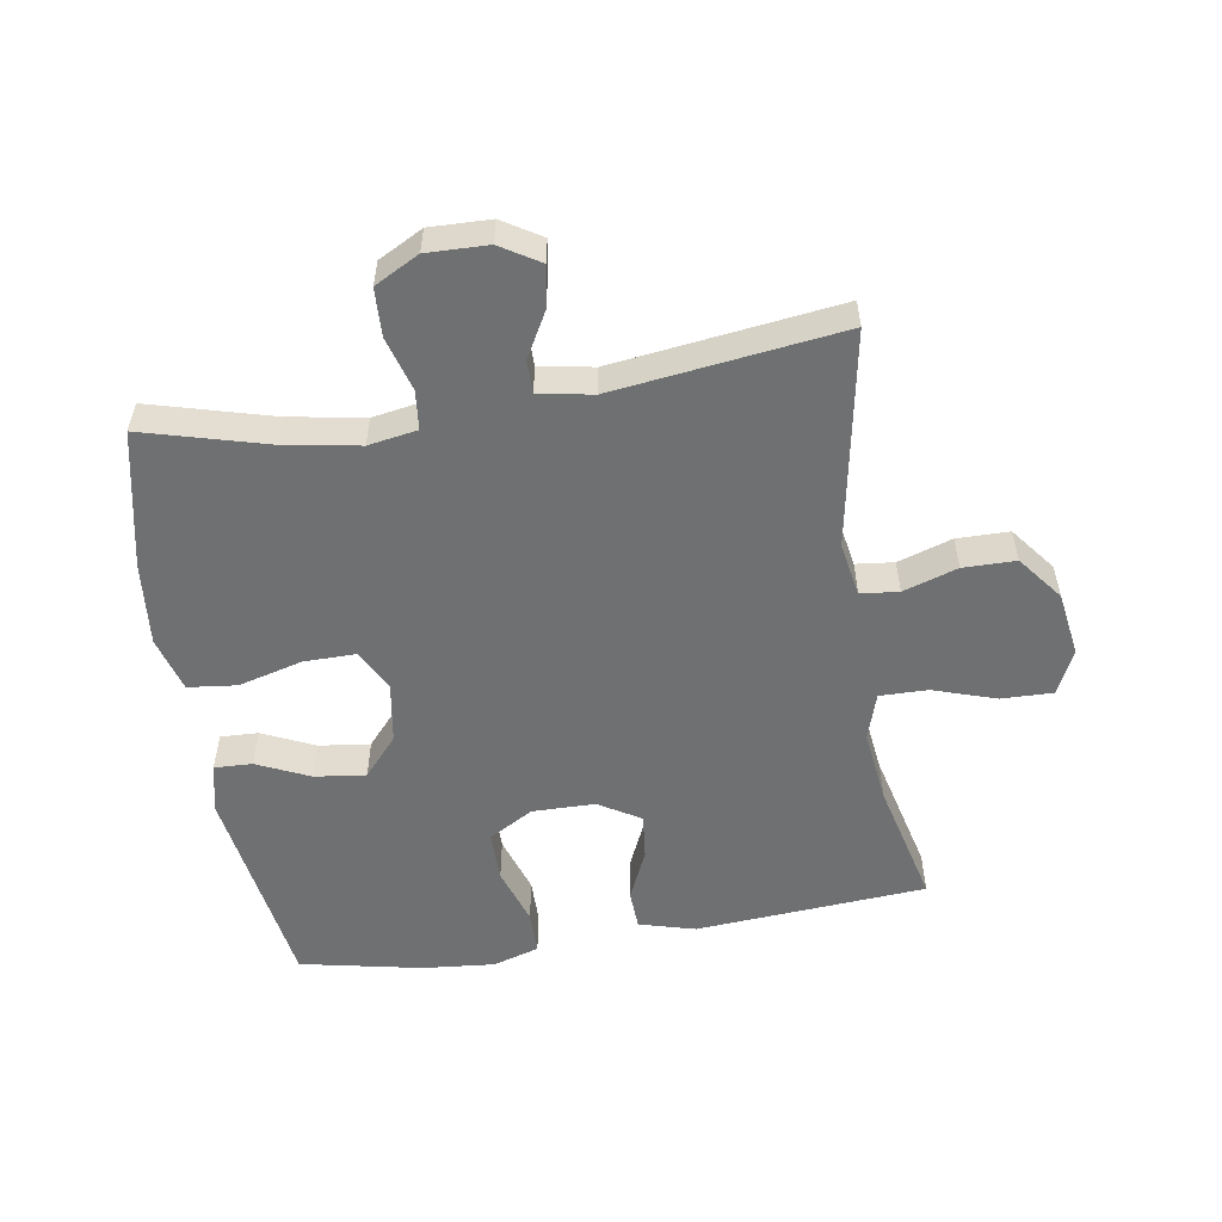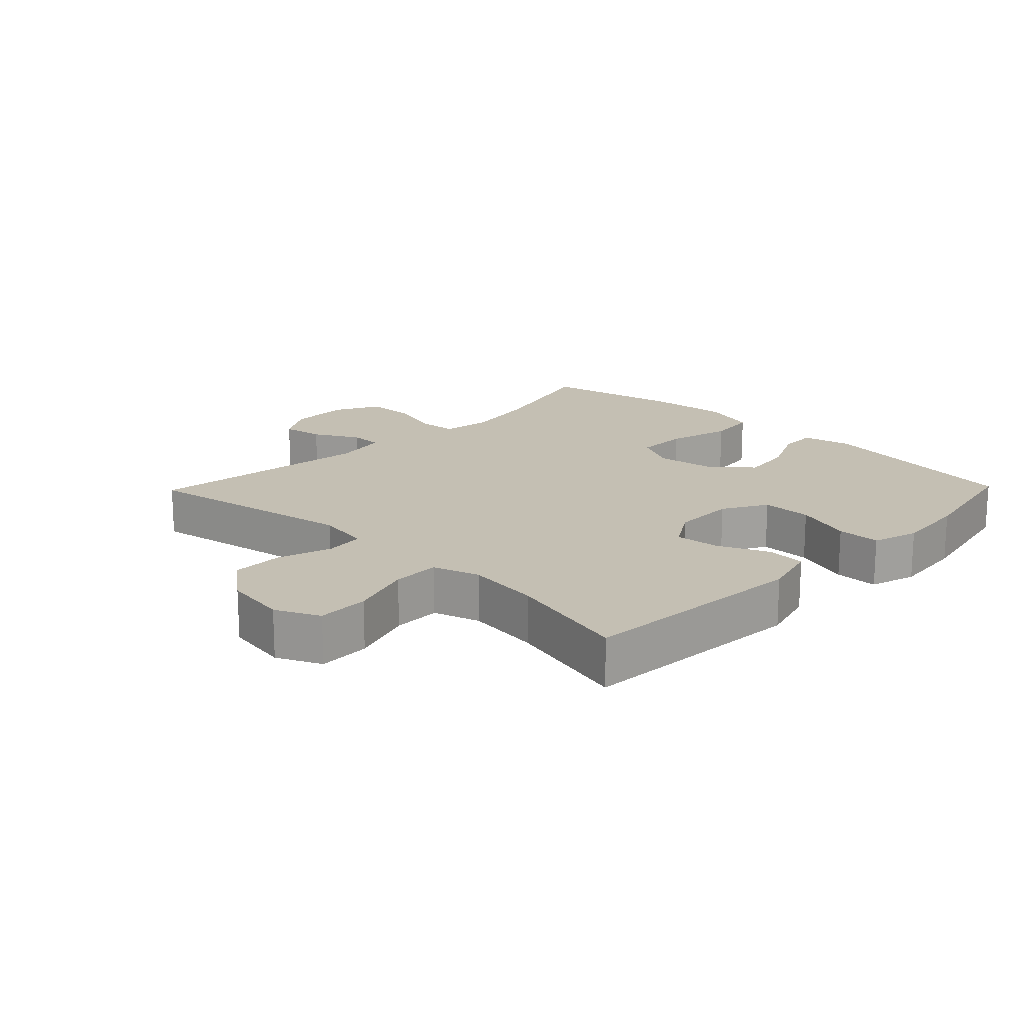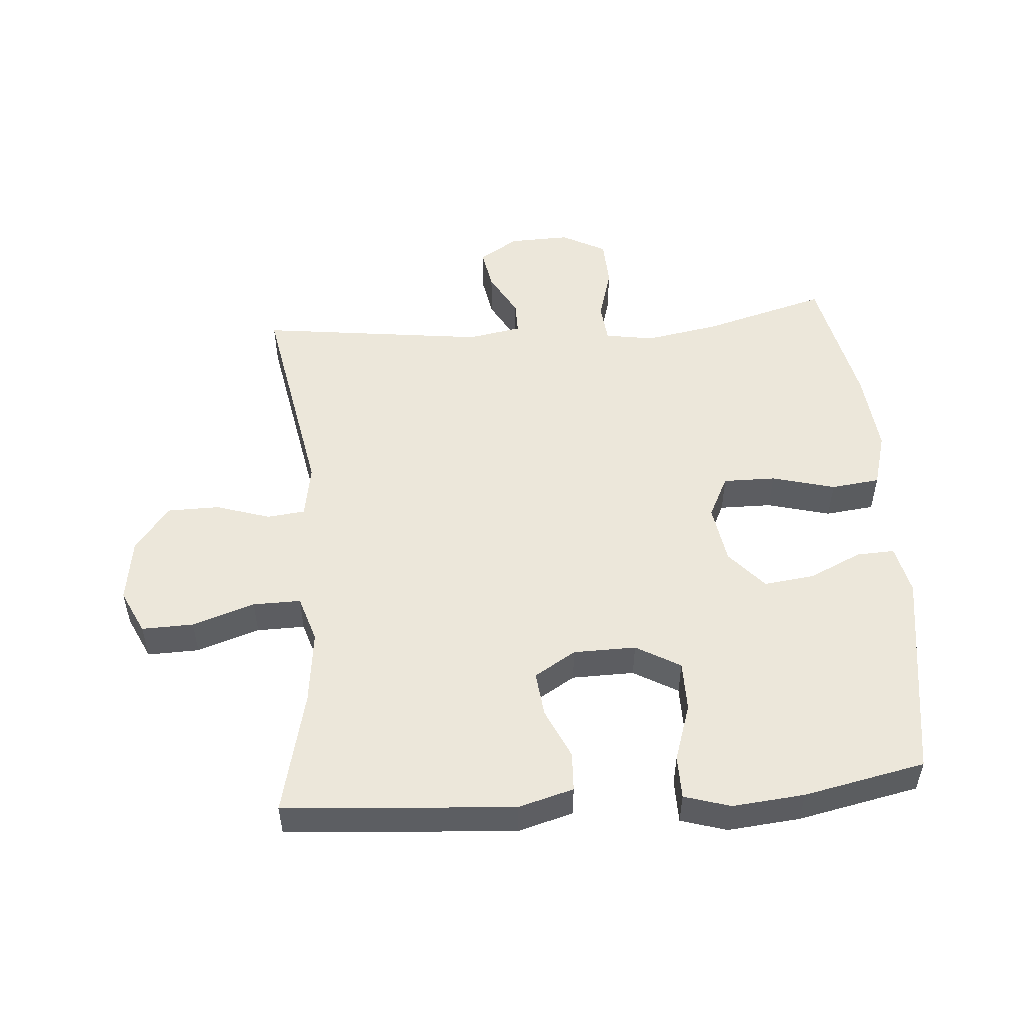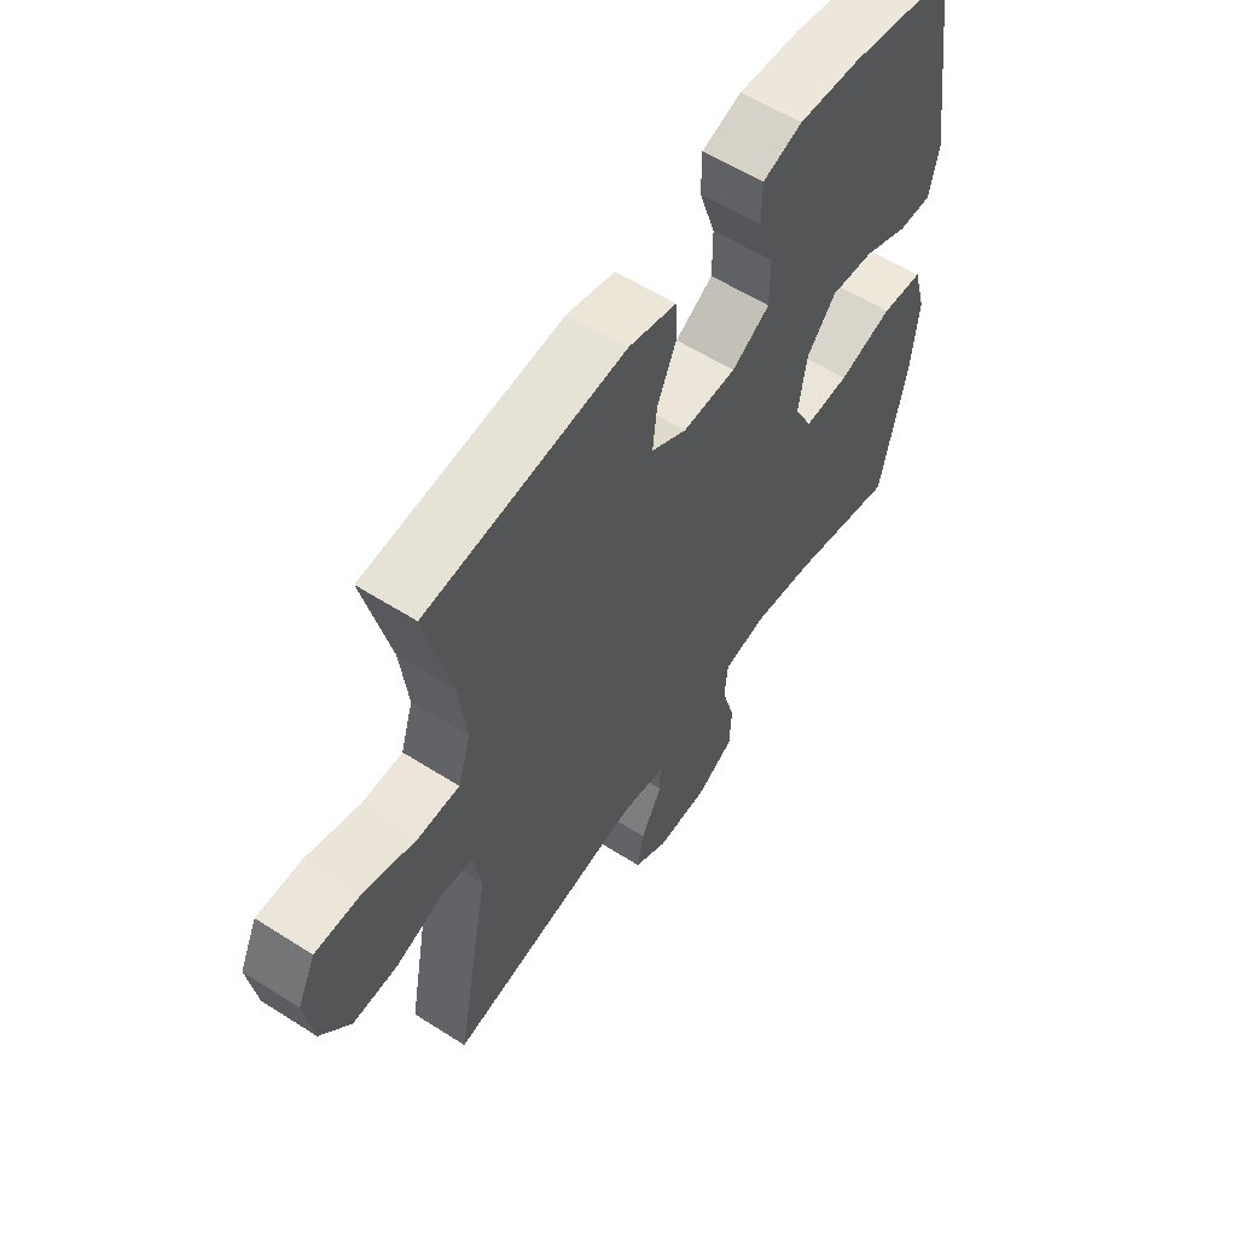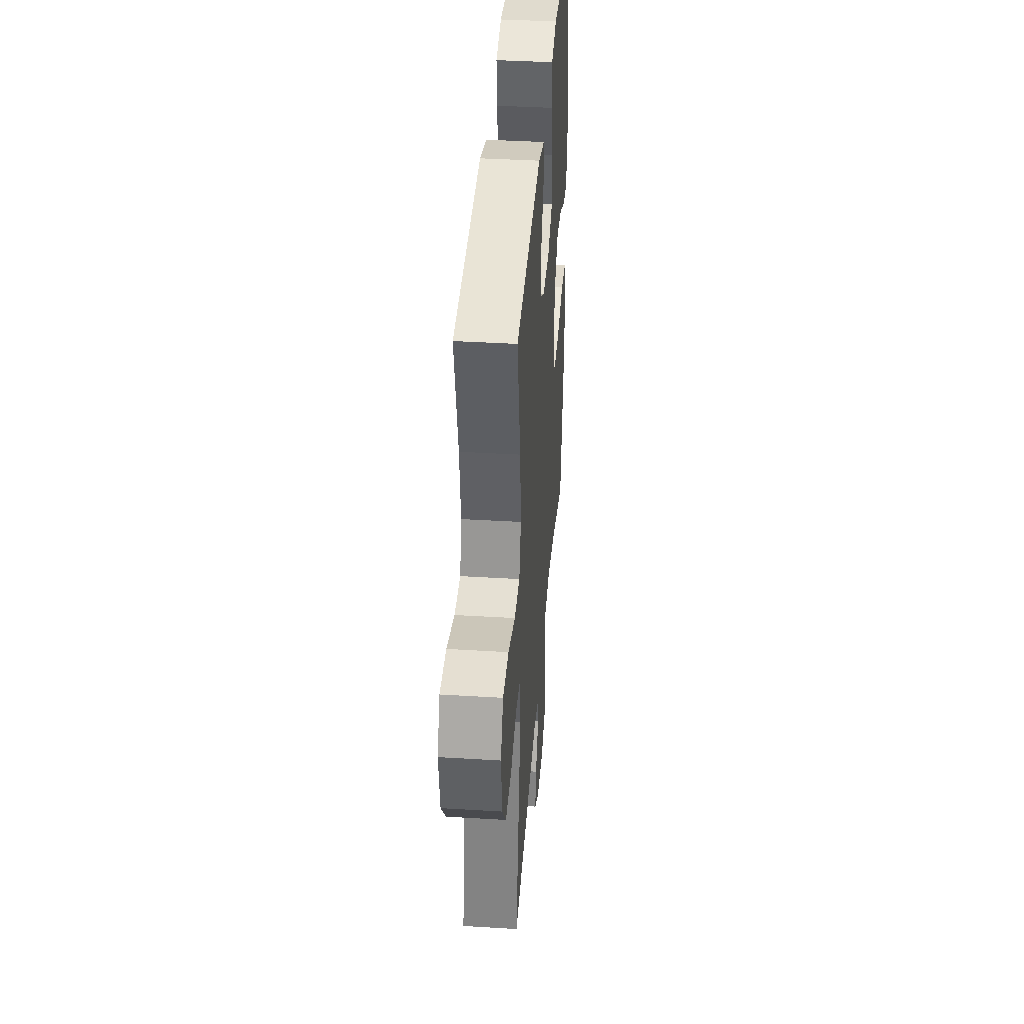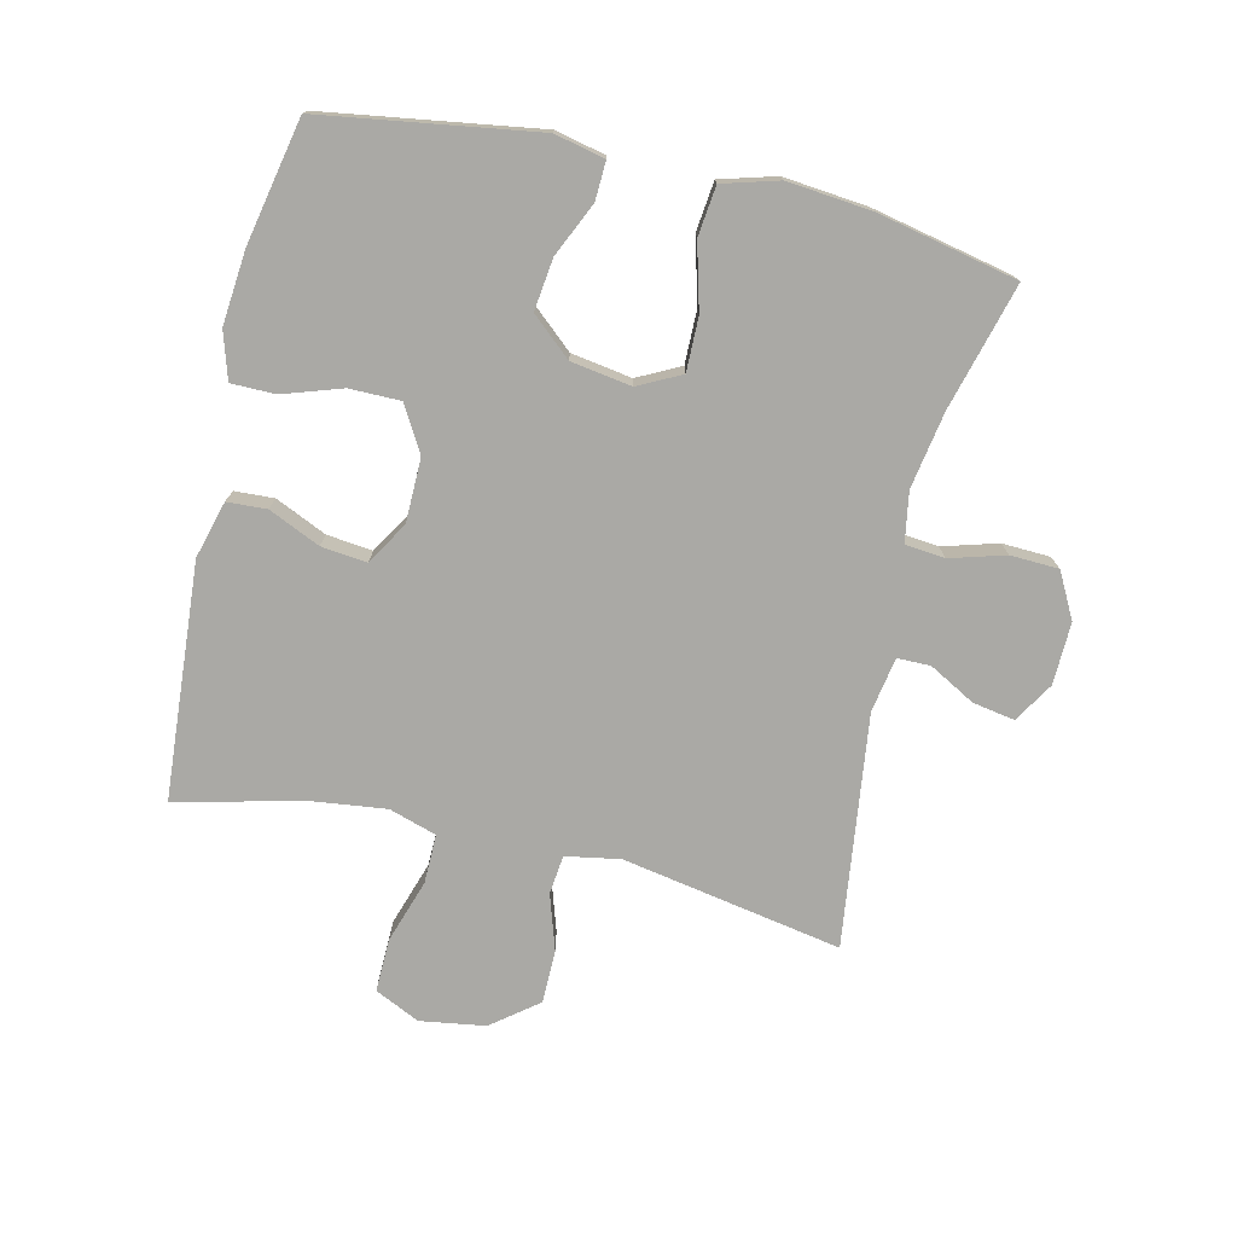
<metadata>
{"format":"obj","ext":"obj","renderer":"f3d","projection":"perspective","resolution":1024,"background":"white","views":[{"elev":-54.8,"azim":-170.8,"up":"+Y"},{"elev":17.9,"azim":-45.9,"up":"+Y"},{"elev":52.1,"azim":-4.5,"up":"+Y"},{"elev":58.3,"azim":-56.6,"up":"+Z"},{"elev":38.8,"azim":-85.6,"up":"+Z"},{"elev":-75.4,"azim":77.0,"up":"+Y"}]}
</metadata>
<code>
o path6834
v 0.329 0.0375 0.5583
v 0.2141 0.0375 0.5691
v 0.1408 0.0375 0.5466
v 0.1404 0.0375 0.4776
v 0.1704 0.0375 0.3863
v 0.1703 0.0375 0.3066
v 0.09971 0.0375 0.2661
v 0.000324 0.0375 0.2675
v -0.06574 0.0375 0.3075
v -0.05792 0.0375 0.3788
v -0.02194 0.0375 0.4587
v -0.02507 0.0375 0.5206
v -0.1137 0.0375 0.5452
v -0.4796 0.0375 0.5186
v -0.4319 0.0375 0.3214
v -0.4178 0.0375 0.2046
v -0.4413 0.0375 0.1306
v -0.5173 0.0375 0.1317
v -0.6167 0.0375 0.1643
v -0.6991 0.0375 0.1664
v -0.7323 0.0375 0.0964
v -0.7169 0.0375 -0.005024
v -0.6616 0.0375 -0.07647
v -0.5783 0.0375 -0.07729
v -0.4922 0.0375 -0.04964
v -0.4318 0.0375 -0.05641
v -0.4169 0.0375 -0.1411
v -0.4796 0.0375 -0.4831
v -0.1192 0.0375 -0.4374
v -0.03343 0.0375 -0.4524
v -0.03349 0.0375 -0.5043
v -0.07295 0.0375 -0.5756
v -0.08455 0.0375 -0.6411
v -0.02236 0.0375 -0.6792
v 0.07425 0.0375 -0.682
v 0.1446 0.0375 -0.6447
v 0.1479 0.0375 -0.5692
v 0.1232 0.0375 -0.4834
v 0.1293 0.0375 -0.4217
v 0.2072 0.0375 -0.4087
v 0.3253 0.0375 -0.4293
v 0.5223 0.0375 -0.4831
v 0.5688 0.0375 -0.2656
v 0.5819 0.0375 -0.1346
v 0.5571 0.0375 -0.04726
v 0.4795 0.0375 -0.03831
v 0.3786 0.0375 -0.06525
v 0.2952 0.0375 -0.06616
v 0.2616 0.0375 0.000496
v 0.2767 0.0375 0.09487
v 0.3308 0.0375 0.1567
v 0.4116 0.0375 0.1467
v 0.4953 0.0375 0.1083
v 0.5553 0.0375 0.1059
v 0.5729 0.0375 0.1842
v 0.5223 0.0375 0.5186
v 0.329 -0.0375 0.5583
v 0.2141 -0.0375 0.5691
v 0.1408 -0.0375 0.5466
v 0.1404 -0.0375 0.4776
v 0.1704 -0.0375 0.3863
v 0.1703 -0.0375 0.3066
v 0.09971 -0.0375 0.2661
v 0.000324 -0.0375 0.2675
v -0.06574 -0.0375 0.3075
v -0.05792 -0.0375 0.3788
v -0.02194 -0.0375 0.4587
v -0.02507 -0.0375 0.5206
v -0.1137 -0.0375 0.5452
v -0.4796 -0.0375 0.5186
v -0.4319 -0.0375 0.3214
v -0.4178 -0.0375 0.2046
v -0.4413 -0.0375 0.1306
v -0.5173 -0.0375 0.1317
v -0.6167 -0.0375 0.1643
v -0.6991 -0.0375 0.1664
v -0.7323 -0.0375 0.0964
v -0.7169 -0.0375 -0.005024
v -0.6616 -0.0375 -0.07647
v -0.5783 -0.0375 -0.07729
v -0.4922 -0.0375 -0.04964
v -0.4318 -0.0375 -0.05641
v -0.4169 -0.0375 -0.1411
v -0.4796 -0.0375 -0.4831
v -0.1192 -0.0375 -0.4374
v -0.03343 -0.0375 -0.4524
v -0.03349 -0.0375 -0.5043
v -0.07295 -0.0375 -0.5756
v -0.08455 -0.0375 -0.6411
v -0.02236 -0.0375 -0.6792
v 0.07425 -0.0375 -0.682
v 0.1446 -0.0375 -0.6447
v 0.1479 -0.0375 -0.5692
v 0.1232 -0.0375 -0.4834
v 0.1293 -0.0375 -0.4217
v 0.2072 -0.0375 -0.4087
v 0.3253 -0.0375 -0.4293
v 0.5223 -0.0375 -0.4831
v 0.5688 -0.0375 -0.2656
v 0.5819 -0.0375 -0.1346
v 0.5571 -0.0375 -0.04726
v 0.4795 -0.0375 -0.03831
v 0.3786 -0.0375 -0.06525
v 0.2952 -0.0375 -0.06616
v 0.2616 -0.0375 0.000496
v 0.2767 -0.0375 0.09487
v 0.3308 -0.0375 0.1567
v 0.4116 -0.0375 0.1467
v 0.4953 -0.0375 0.1083
v 0.5553 -0.0375 0.1059
v 0.5729 -0.0375 0.1842
v 0.5223 -0.0375 0.5186
v 0.329 0.0375 0.5583
v 0.2141 0.0375 0.5691
v 0.1408 0.0375 0.5466
v 0.1408 0.0375 0.5466
v 0.1404 0.0375 0.4776
v -0.02507 0.0375 0.5206
v -0.02507 0.0375 0.5206
v -0.1137 0.0375 0.5452
v 0.5223 0.0375 0.5186
v 0.5223 0.0375 0.5186
v -0.4796 0.0375 0.5186
v -0.4796 0.0375 0.5186
v -0.02194 0.0375 0.4587
v 0.1704 0.0375 0.3863
v -0.05792 0.0375 0.3788
v -0.4319 0.0375 0.3214
v 0.1703 0.0375 0.3066
v -0.06574 0.0375 0.3075
v -0.06574 0.0375 0.3075
v -0.4178 0.0375 0.2046
v 0.5729 0.0375 0.1842
v 0.000324 0.0375 0.2675
v 0.09971 0.0375 0.2661
v -0.4413 0.0375 0.1306
v -0.4413 0.0375 0.1306
v 0.5553 0.0375 0.1059
v 0.5553 0.0375 0.1059
v 0.3308 0.0375 0.1567
v 0.4116 0.0375 0.1467
v -0.6167 0.0375 0.1643
v -0.6991 0.0375 0.1664
v -0.6991 0.0375 0.1664
v -0.7323 0.0375 0.0964
v -0.5173 0.0375 0.1317
v 0.2767 0.0375 0.09487
v 0.4953 0.0375 0.1083
v -0.7169 0.0375 -0.005024
v 0.2616 0.0375 0.000496
v 0.2952 0.0375 -0.06616
v 0.2952 0.0375 -0.06616
v -0.6616 0.0375 -0.07647
v 0.5571 0.0375 -0.04726
v 0.5571 0.0375 -0.04726
v 0.4795 0.0375 -0.03831
v 0.3786 0.0375 -0.06525
v 0.5819 0.0375 -0.1346
v -0.4922 0.0375 -0.04964
v -0.4318 0.0375 -0.05641
v -0.4318 0.0375 -0.05641
v -0.5783 0.0375 -0.07729
v -0.4169 0.0375 -0.1411
v 0.5688 0.0375 -0.2656
v 0.5223 0.0375 -0.4831
v 0.5223 0.0375 -0.4831
v 0.3253 0.0375 -0.4293
v 0.2072 0.0375 -0.4087
v 0.1293 0.0375 -0.4217
v 0.1293 0.0375 -0.4217
v 0.1232 0.0375 -0.4834
v -0.1192 0.0375 -0.4374
v -0.03343 0.0375 -0.4524
v -0.03343 0.0375 -0.4524
v -0.03349 0.0375 -0.5043
v -0.4796 0.0375 -0.4831
v -0.4796 0.0375 -0.4831
v 0.1479 0.0375 -0.5692
v -0.07295 0.0375 -0.5756
v 0.1446 0.0375 -0.6447
v -0.08455 0.0375 -0.6411
v -0.08455 0.0375 -0.6411
v -0.02236 0.0375 -0.6792
v 0.07425 0.0375 -0.682
v 0.329 -0.0375 0.5583
v 0.2141 -0.0375 0.5691
v 0.1408 -0.0375 0.5466
v 0.1408 -0.0375 0.5466
v 0.1404 -0.0375 0.4776
v -0.02507 -0.0375 0.5206
v -0.02507 -0.0375 0.5206
v -0.1137 -0.0375 0.5452
v 0.5223 -0.0375 0.5186
v 0.5223 -0.0375 0.5186
v -0.4796 -0.0375 0.5186
v -0.4796 -0.0375 0.5186
v -0.02194 -0.0375 0.4587
v 0.1704 -0.0375 0.3863
v -0.05792 -0.0375 0.3788
v -0.4319 -0.0375 0.3214
v 0.1703 -0.0375 0.3066
v -0.06574 -0.0375 0.3075
v -0.06574 -0.0375 0.3075
v -0.4178 -0.0375 0.2046
v 0.5729 -0.0375 0.1842
v 0.000324 -0.0375 0.2675
v 0.09971 -0.0375 0.2661
v -0.4413 -0.0375 0.1306
v -0.4413 -0.0375 0.1306
v 0.5553 -0.0375 0.1059
v 0.5553 -0.0375 0.1059
v 0.3308 -0.0375 0.1567
v 0.4116 -0.0375 0.1467
v -0.6167 -0.0375 0.1643
v -0.6991 -0.0375 0.1664
v -0.6991 -0.0375 0.1664
v -0.7323 -0.0375 0.0964
v -0.5173 -0.0375 0.1317
v 0.2767 -0.0375 0.09487
v 0.4953 -0.0375 0.1083
v -0.7169 -0.0375 -0.005024
v 0.2616 -0.0375 0.000496
v 0.2952 -0.0375 -0.06616
v 0.2952 -0.0375 -0.06616
v -0.6616 -0.0375 -0.07647
v 0.5571 -0.0375 -0.04726
v 0.5571 -0.0375 -0.04726
v 0.4795 -0.0375 -0.03831
v 0.3786 -0.0375 -0.06525
v 0.5819 -0.0375 -0.1346
v -0.4922 -0.0375 -0.04964
v -0.4318 -0.0375 -0.05641
v -0.4318 -0.0375 -0.05641
v -0.5783 -0.0375 -0.07729
v -0.4169 -0.0375 -0.1411
v 0.5688 -0.0375 -0.2656
v 0.5223 -0.0375 -0.4831
v 0.5223 -0.0375 -0.4831
v 0.3253 -0.0375 -0.4293
v 0.2072 -0.0375 -0.4087
v 0.1293 -0.0375 -0.4217
v 0.1293 -0.0375 -0.4217
v 0.1232 -0.0375 -0.4834
v -0.1192 -0.0375 -0.4374
v -0.03343 -0.0375 -0.4524
v -0.03343 -0.0375 -0.4524
v -0.03349 -0.0375 -0.5043
v -0.4796 -0.0375 -0.4831
v -0.4796 -0.0375 -0.4831
v 0.1479 -0.0375 -0.5692
v -0.07295 -0.0375 -0.5756
v 0.1446 -0.0375 -0.6447
v -0.08455 -0.0375 -0.6411
v -0.08455 -0.0375 -0.6411
v -0.02236 -0.0375 -0.6792
v 0.07425 -0.0375 -0.682
f 204 202 200
f 221 234 214
f 198 186 189
f 202 208 206
f 255 251 253
f 214 217 221
f 223 240 239
f 243 245 247
f 208 232 206
f 212 213 193
f 222 244 245
f 229 223 239
f 230 229 236
f 201 219 212
f 222 241 223
f 228 230 226
f 205 213 220
f 206 222 207
f 198 212 185
f 205 220 210
f 199 200 202
f 207 219 201
f 214 234 218
f 245 241 222
f 243 247 250
f 192 200 199
f 190 192 197
f 218 231 208
f 256 251 255
f 250 247 256
f 208 231 232
f 251 256 247
f 223 241 240
f 241 245 243
f 234 221 225
f 201 212 198
f 206 235 222
f 189 186 187
f 185 212 193
f 215 217 214
f 207 222 219
f 200 192 195
f 236 239 237
f 206 232 235
f 236 229 239
f 197 192 199
f 244 222 235
f 186 198 185
f 193 213 205
f 208 202 204
f 250 256 252
f 229 230 228
f 231 218 234
f 244 235 248
f 1 2 58 57
f 2 116 188 58
f 3 4 60 59
f 119 13 69 191
f 122 1 57 194
f 13 124 196 69
f 11 12 68 67
f 4 5 61 60
f 10 11 67 66
f 14 15 71 70
f 5 6 62 61
f 131 10 66 203
f 15 16 72 71
f 55 56 112 111
f 8 9 65 64
f 6 7 63 62
f 7 8 64 63
f 16 137 209 72
f 139 55 111 211
f 51 52 108 107
f 19 144 216 75
f 20 21 77 76
f 18 19 75 74
f 50 51 107 106
f 53 54 110 109
f 52 53 109 108
f 17 18 74 73
f 21 22 78 77
f 49 50 106 105
f 152 49 105 224
f 22 23 79 78
f 155 46 102 227
f 46 47 103 102
f 44 45 101 100
f 25 161 233 81
f 24 25 81 80
f 23 24 80 79
f 26 27 83 82
f 47 48 104 103
f 43 44 100 99
f 166 43 99 238
f 41 42 98 97
f 40 41 97 96
f 170 40 96 242
f 38 39 95 94
f 29 174 246 85
f 30 31 87 86
f 177 29 85 249
f 27 28 84 83
f 37 38 94 93
f 31 32 88 87
f 36 37 93 92
f 32 182 254 88
f 33 34 90 89
f 35 36 92 91
f 34 35 91 90
f 132 128 130
f 149 142 162
f 126 117 114
f 130 134 136
f 183 181 179
f 142 149 145
f 151 167 168
f 171 175 173
f 136 134 160
f 140 121 141
f 150 173 172
f 157 167 151
f 158 164 157
f 129 140 147
f 150 151 169
f 156 154 158
f 133 148 141
f 134 135 150
f 126 113 140
f 133 138 148
f 127 130 128
f 135 129 147
f 142 146 162
f 173 150 169
f 171 178 175
f 120 127 128
f 118 125 120
f 146 136 159
f 184 183 179
f 178 184 175
f 136 160 159
f 179 175 184
f 151 168 169
f 169 171 173
f 162 153 149
f 129 126 140
f 134 150 163
f 117 115 114
f 113 121 140
f 143 142 145
f 135 147 150
f 128 123 120
f 164 165 167
f 134 163 160
f 164 167 157
f 125 127 120
f 172 163 150
f 114 113 126
f 121 133 141
f 136 132 130
f 178 180 184
f 157 156 158
f 159 162 146
f 172 176 163

</code>
